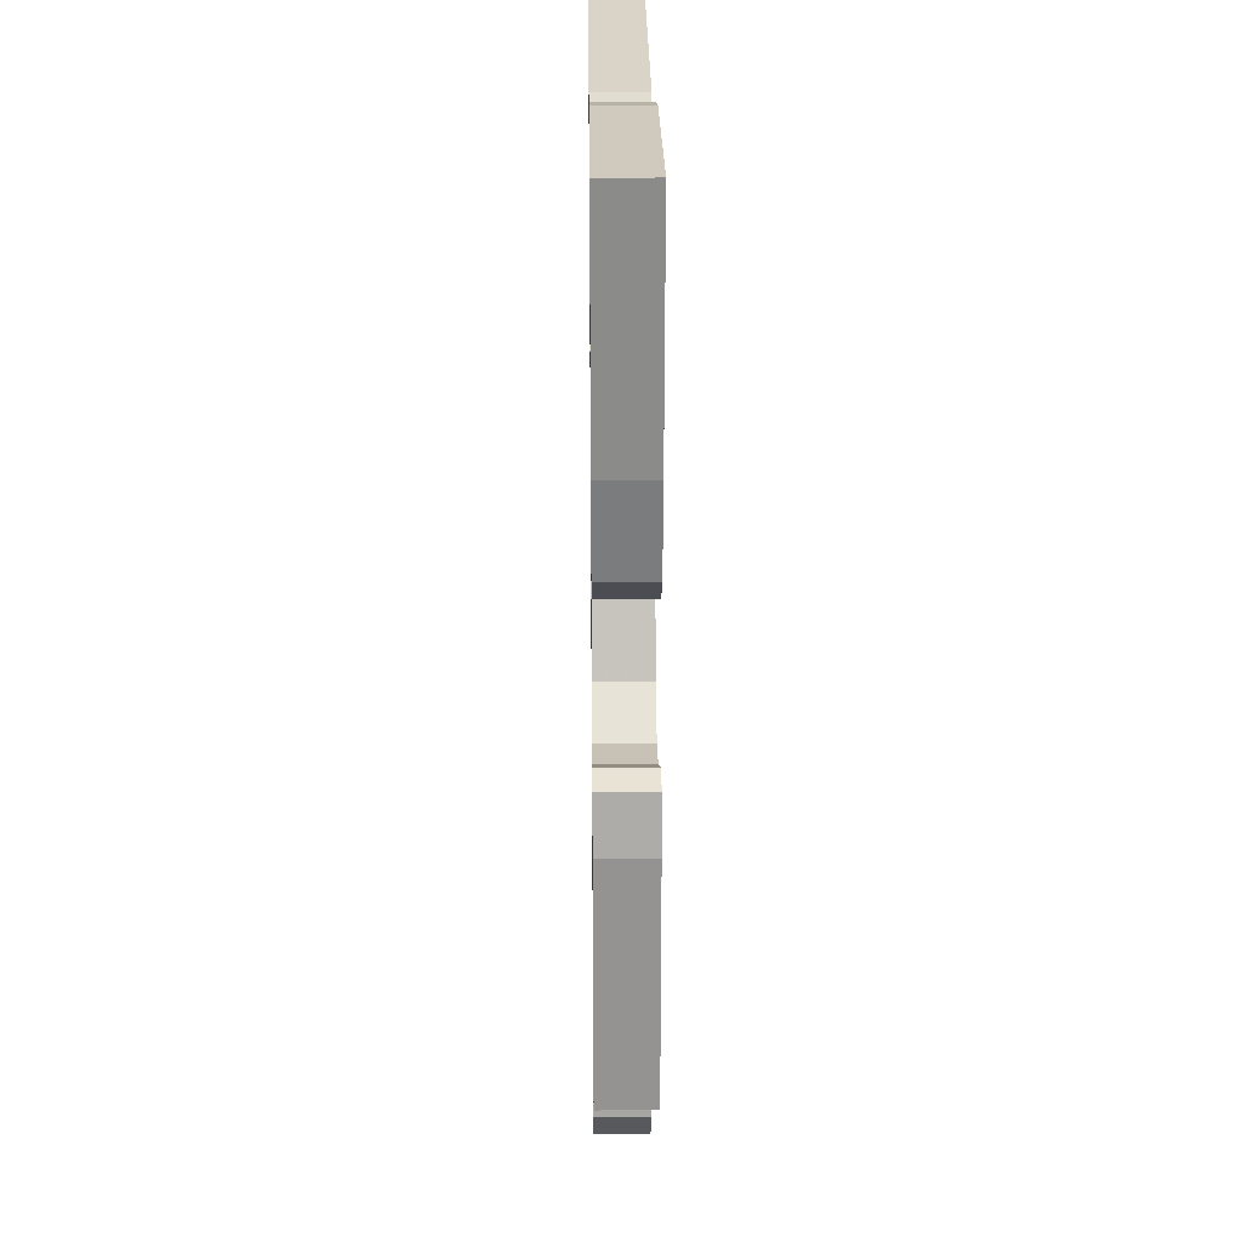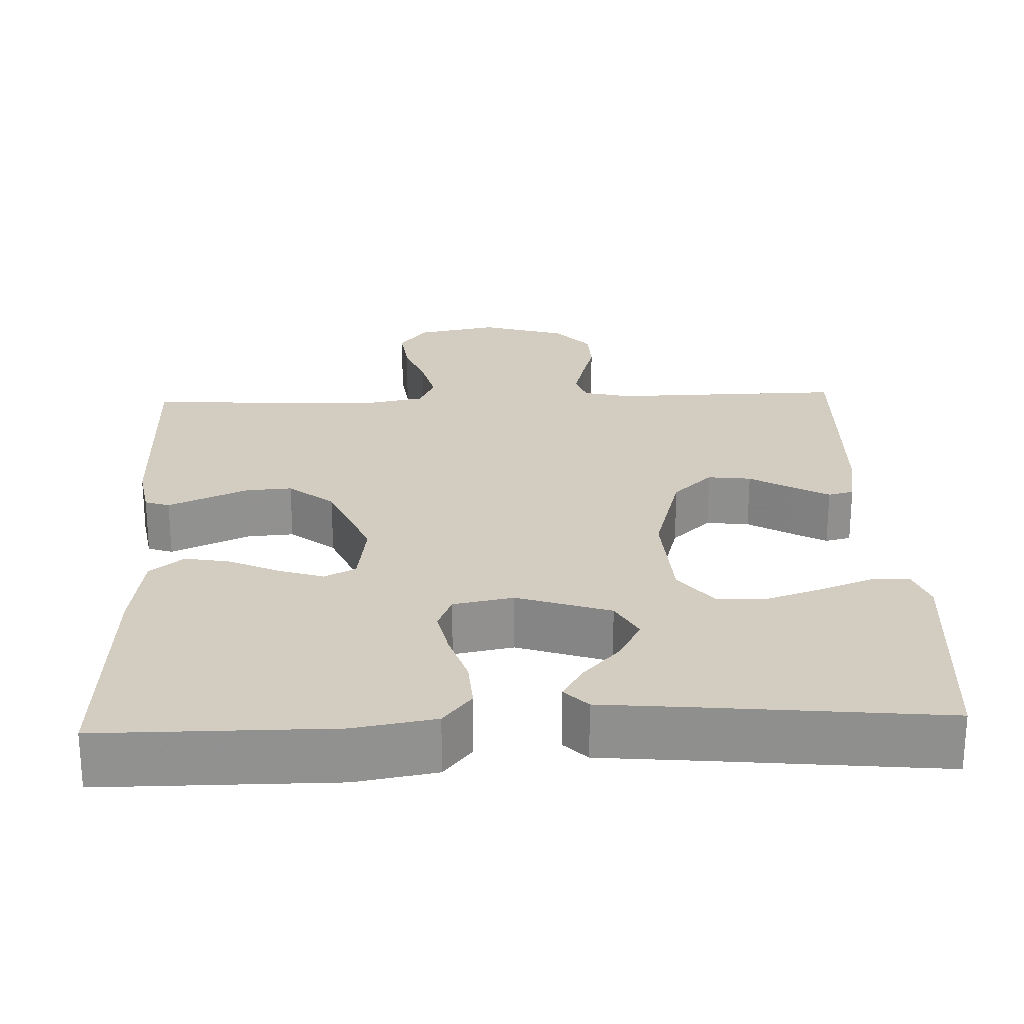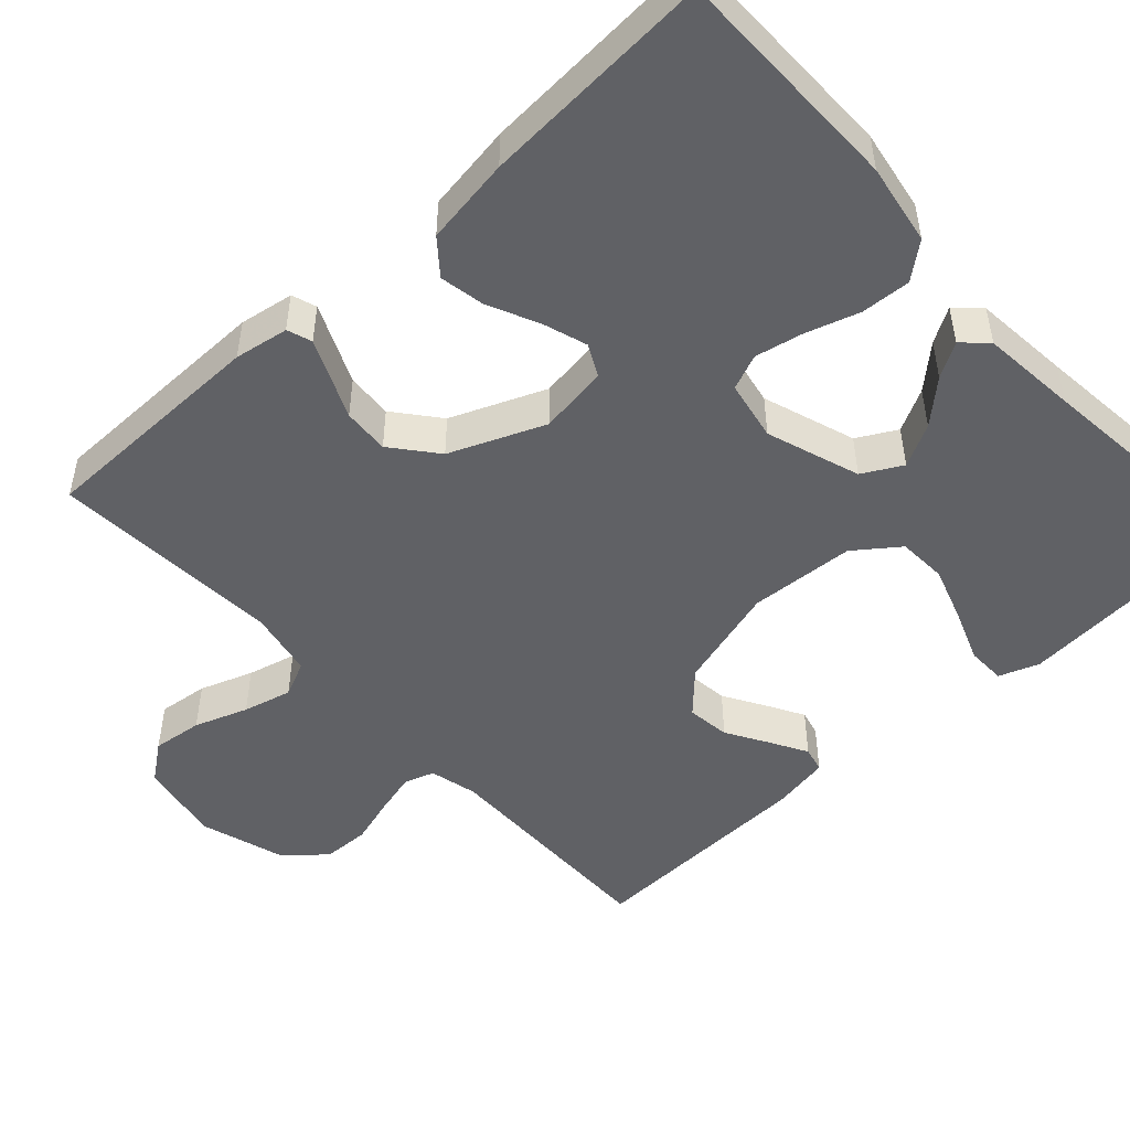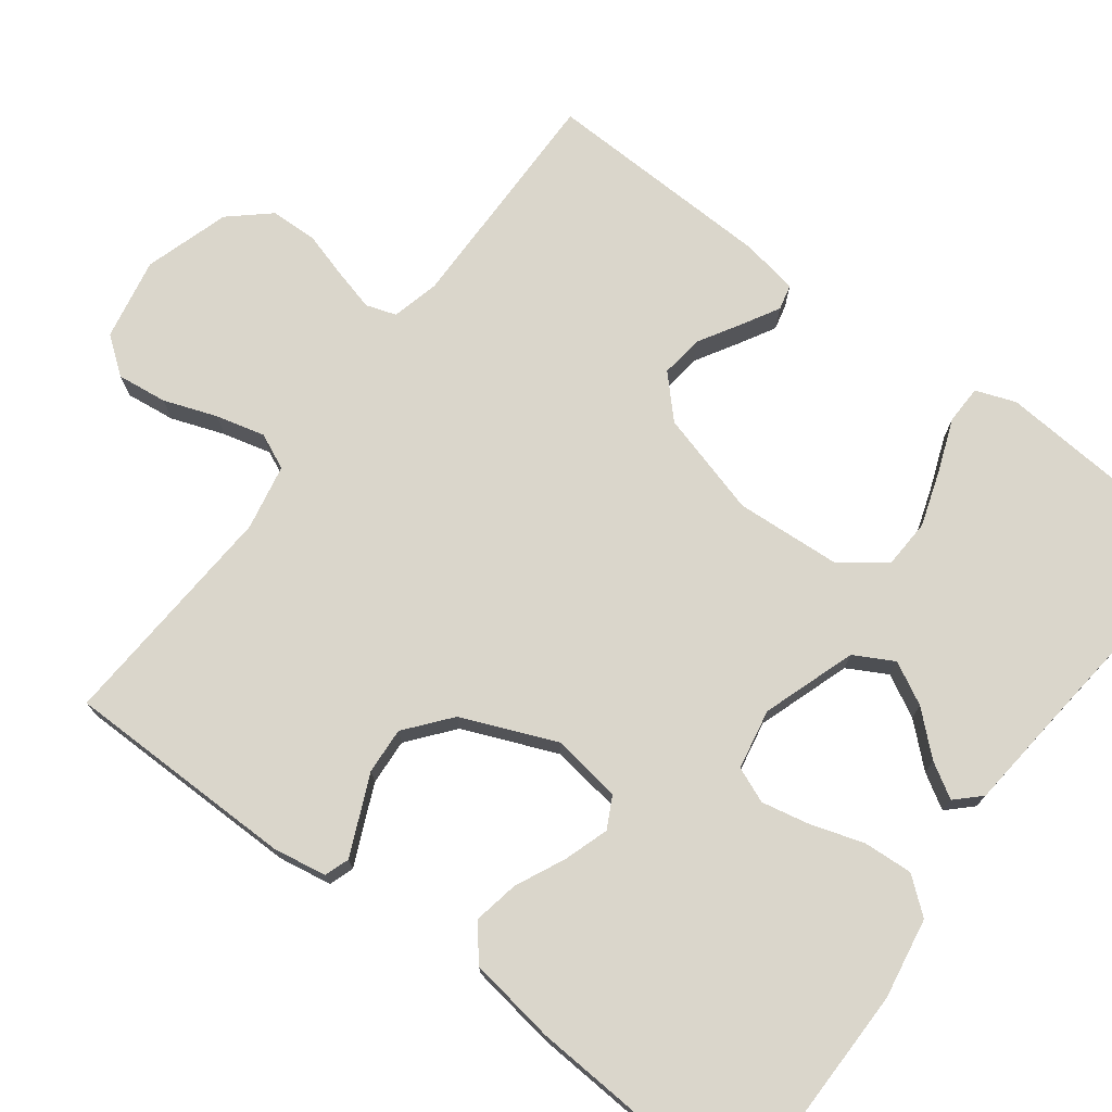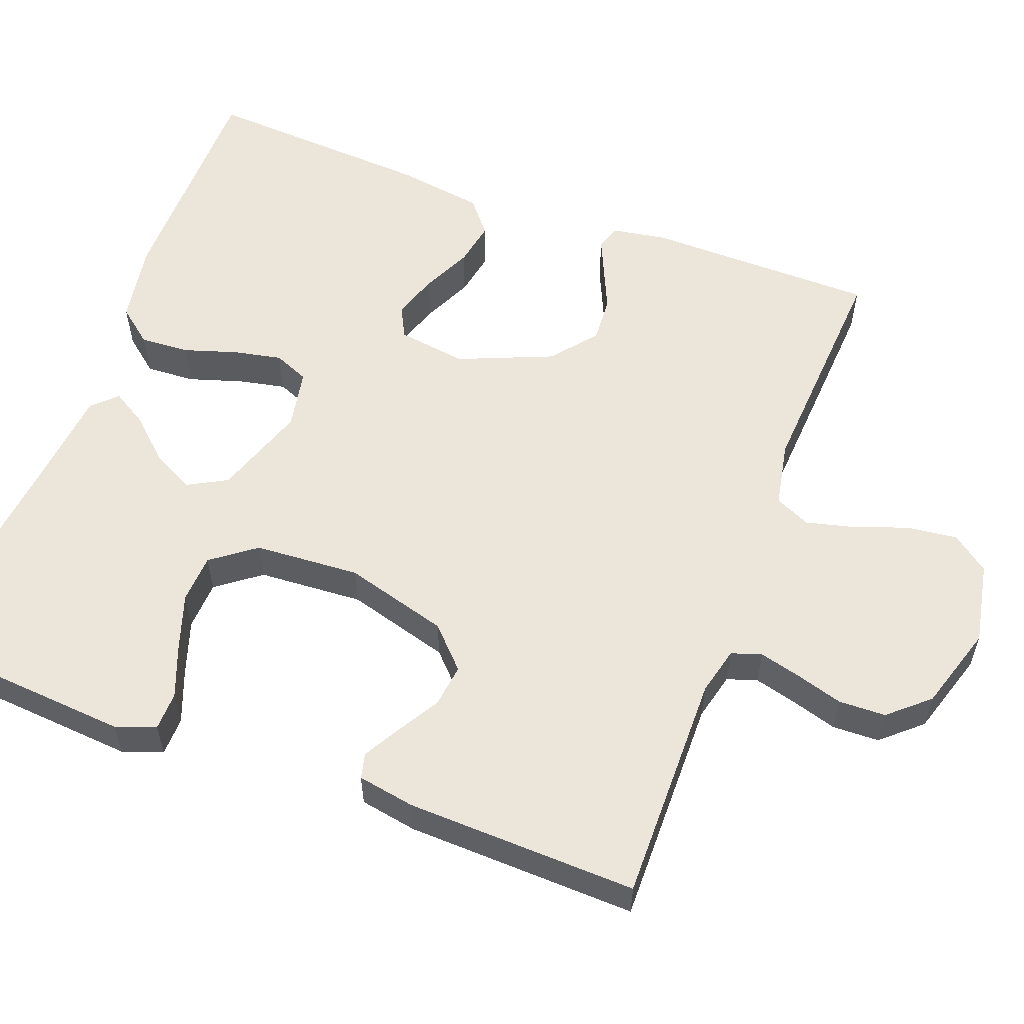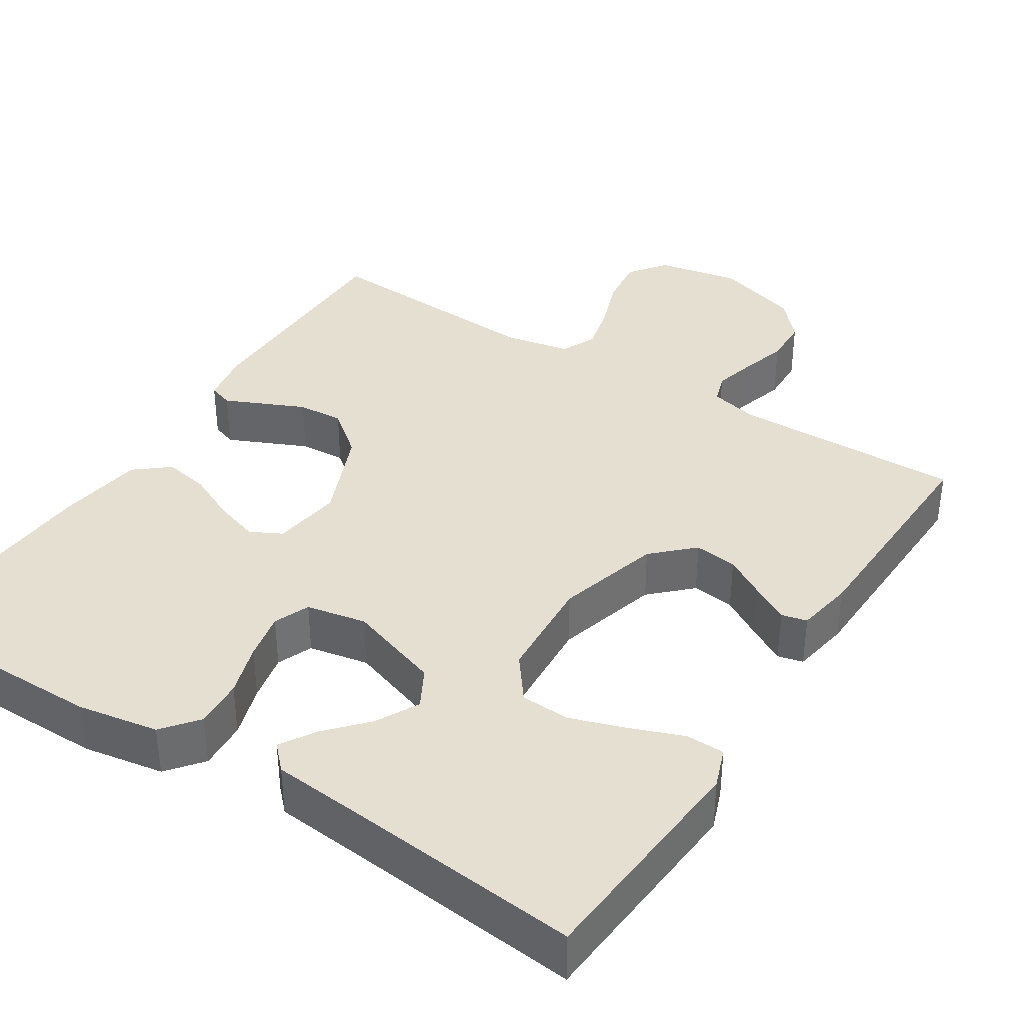
<metadata>
{"format":"obj","ext":"obj","renderer":"f3d","projection":"perspective","resolution":1024,"background":"white","views":[{"elev":22.9,"azim":-90.7,"up":"+Z"},{"elev":24.4,"azim":-2.3,"up":"+Y"},{"elev":-49.4,"azim":-47.4,"up":"+Y"},{"elev":73.8,"azim":-53.0,"up":"+Y"},{"elev":56.8,"azim":110.7,"up":"+Y"},{"elev":37.3,"azim":32.5,"up":"+Y"}]}
</metadata>
<code>
v 0.5 0.07 -0.5
v 0.2 0.07 -0.496
v 0.138 0.07 -0.511
v 0.125 0.07 -0.55
v 0.139 0.07 -0.604
v 0.157 0.07 -0.665
v 0.155 0.07 -0.726
v 0.11 0.07 -0.777
v 0 0.07 -0.811
v -0.107 0.07 -0.79
v -0.143 0.07 -0.742
v -0.135 0.07 -0.677
v -0.11 0.07 -0.608
v -0.094 0.07 -0.545
v -0.115 0.07 -0.499
v -0.2 0.07 -0.482
v -0.5 0.07 -0.5
v -0.502 0.07 -0.2
v -0.49 0.07 -0.13
v -0.458 0.07 -0.119
v -0.411 0.07 -0.14
v -0.355 0.07 -0.165
v -0.295 0.07 -0.169
v -0.237 0.07 -0.122
v -0.186 0.07 0
v -0.199 0.07 0.09
v -0.24 0.07 0.111
v -0.298 0.07 0.092
v -0.362 0.07 0.062
v -0.421 0.07 0.051
v -0.465 0.07 0.087
v -0.482 0.07 0.2
v -0.5 0.07 0.5
v -0.2 0.07 0.501
v -0.095 0.07 0.483
v -0.058 0.07 0.437
v -0.062 0.07 0.373
v -0.084 0.07 0.304
v -0.097 0.07 0.242
v -0.078 0.07 0.196
v 0 0.07 0.181
v 0.121 0.07 0.222
v 0.149 0.07 0.273
v 0.12 0.07 0.328
v 0.072 0.07 0.381
v 0.045 0.07 0.426
v 0.075 0.07 0.457
v 0.2 0.07 0.469
v 0.5 0.07 0.5
v 0.523 0.07 0.2
v 0.504 0.07 0.148
v 0.454 0.07 0.147
v 0.386 0.07 0.173
v 0.314 0.07 0.197
v 0.25 0.07 0.194
v 0.207 0.07 0.137
v 0.198 0.07 0
v 0.236 0.07 -0.135
v 0.287 0.07 -0.184
v 0.343 0.07 -0.177
v 0.397 0.07 -0.145
v 0.445 0.07 -0.118
v 0.478 0.07 -0.126
v 0.491 0.07 -0.2
v 0.5 0 -0.5
v 0.2 0 -0.496
v 0.138 0 -0.511
v 0.125 0 -0.55
v 0.139 0 -0.604
v 0.157 0 -0.665
v 0.155 0 -0.726
v 0.11 0 -0.777
v 0 0 -0.811
v -0.107 0 -0.79
v -0.143 0 -0.742
v -0.135 0 -0.677
v -0.11 0 -0.608
v -0.094 0 -0.545
v -0.115 0 -0.499
v -0.2 0 -0.482
v -0.5 0 -0.5
v -0.502 0 -0.2
v -0.49 0 -0.13
v -0.458 0 -0.119
v -0.411 0 -0.14
v -0.355 0 -0.165
v -0.295 0 -0.169
v -0.237 0 -0.122
v -0.186 0 0
v -0.199 0 0.09
v -0.24 0 0.111
v -0.298 0 0.092
v -0.362 0 0.062
v -0.421 0 0.051
v -0.465 0 0.087
v -0.482 0 0.2
v -0.5 0 0.5
v -0.2 0 0.501
v -0.095 0 0.483
v -0.058 0 0.437
v -0.062 0 0.373
v -0.084 0 0.304
v -0.097 0 0.242
v -0.078 0 0.196
v 0 0 0.181
v 0.121 0 0.222
v 0.149 0 0.273
v 0.12 0 0.328
v 0.072 0 0.381
v 0.045 0 0.426
v 0.075 0 0.457
v 0.2 0 0.469
v 0.5 0 0.5
v 0.523 0 0.2
v 0.504 0 0.148
v 0.454 0 0.147
v 0.386 0 0.173
v 0.314 0 0.197
v 0.25 0 0.194
v 0.207 0 0.137
v 0.198 0 0
v 0.236 0 -0.135
v 0.287 0 -0.184
v 0.343 0 -0.177
v 0.397 0 -0.145
v 0.445 0 -0.118
v 0.478 0 -0.126
v 0.491 0 -0.2
f 64 1 2
f 63 64 2
f 62 63 2
f 61 62 2
f 60 61 2
f 59 60 2 3
f 58 59 3
f 57 58 3 4
f 56 57 4
f 51 52 53
f 50 51 53
f 49 50 53
f 48 49 53
f 48 53 54
f 47 48 54
f 46 47 54
f 45 46 54
f 44 45 54
f 43 44 54 55
f 36 37 38
f 35 36 38
f 34 35 38
f 33 34 38
f 32 33 38
f 31 32 38
f 30 31 38
f 29 30 38
f 28 29 38
f 27 28 38 39
f 26 27 39 40
f 19 20 21
f 18 19 21
f 17 18 21
f 16 17 21
f 15 16 21 22
f 11 12 13
f 10 11 13
f 9 10 13
f 8 9 13
f 7 8 13
f 6 7 13
f 5 6 13
f 4 5 13 14
f 56 4 14 15
f 42 43 55 56
f 41 42 56 15
f 25 26 40 41
f 24 25 41 15
f 15 22 23
f 15 23 24
f 66 65 128
f 66 128 127
f 66 127 126
f 66 126 125
f 66 125 124
f 67 66 124 123
f 67 123 122
f 68 67 122 121
f 68 121 120
f 117 116 115
f 117 115 114
f 117 114 113
f 117 113 112
f 118 117 112
f 118 112 111
f 118 111 110
f 118 110 109
f 118 109 108
f 119 118 108 107
f 102 101 100
f 102 100 99
f 102 99 98
f 102 98 97
f 102 97 96
f 102 96 95
f 102 95 94
f 102 94 93
f 102 93 92
f 103 102 92 91
f 104 103 91 90
f 85 84 83
f 85 83 82
f 85 82 81
f 85 81 80
f 86 85 80 79
f 77 76 75
f 77 75 74
f 77 74 73
f 77 73 72
f 77 72 71
f 77 71 70
f 77 70 69
f 78 77 69 68
f 79 78 68 120
f 120 119 107 106
f 79 120 106 105
f 105 104 90 89
f 79 105 89 88
f 87 86 79
f 88 87 79
f 1 65 66 2
f 2 66 67 3
f 3 67 68 4
f 4 68 69 5
f 5 69 70 6
f 6 70 71 7
f 7 71 72 8
f 8 72 73 9
f 9 73 74 10
f 10 74 75 11
f 11 75 76 12
f 12 76 77 13
f 13 77 78 14
f 14 78 79 15
f 15 79 80 16
f 16 80 81 17
f 17 81 82 18
f 18 82 83 19
f 19 83 84 20
f 20 84 85 21
f 21 85 86 22
f 22 86 87 23
f 23 87 88 24
f 24 88 89 25
f 25 89 90 26
f 26 90 91 27
f 27 91 92 28
f 28 92 93 29
f 29 93 94 30
f 30 94 95 31
f 31 95 96 32
f 32 96 97 33
f 33 97 98 34
f 34 98 99 35
f 35 99 100 36
f 36 100 101 37
f 37 101 102 38
f 38 102 103 39
f 39 103 104 40
f 40 104 105 41
f 41 105 106 42
f 42 106 107 43
f 43 107 108 44
f 44 108 109 45
f 45 109 110 46
f 46 110 111 47
f 47 111 112 48
f 48 112 113 49
f 49 113 114 50
f 50 114 115 51
f 51 115 116 52
f 52 116 117 53
f 53 117 118 54
f 54 118 119 55
f 55 119 120 56
f 56 120 121 57
f 57 121 122 58
f 58 122 123 59
f 59 123 124 60
f 60 124 125 61
f 61 125 126 62
f 62 126 127 63
f 63 127 128 64
f 64 128 65 1

</code>
